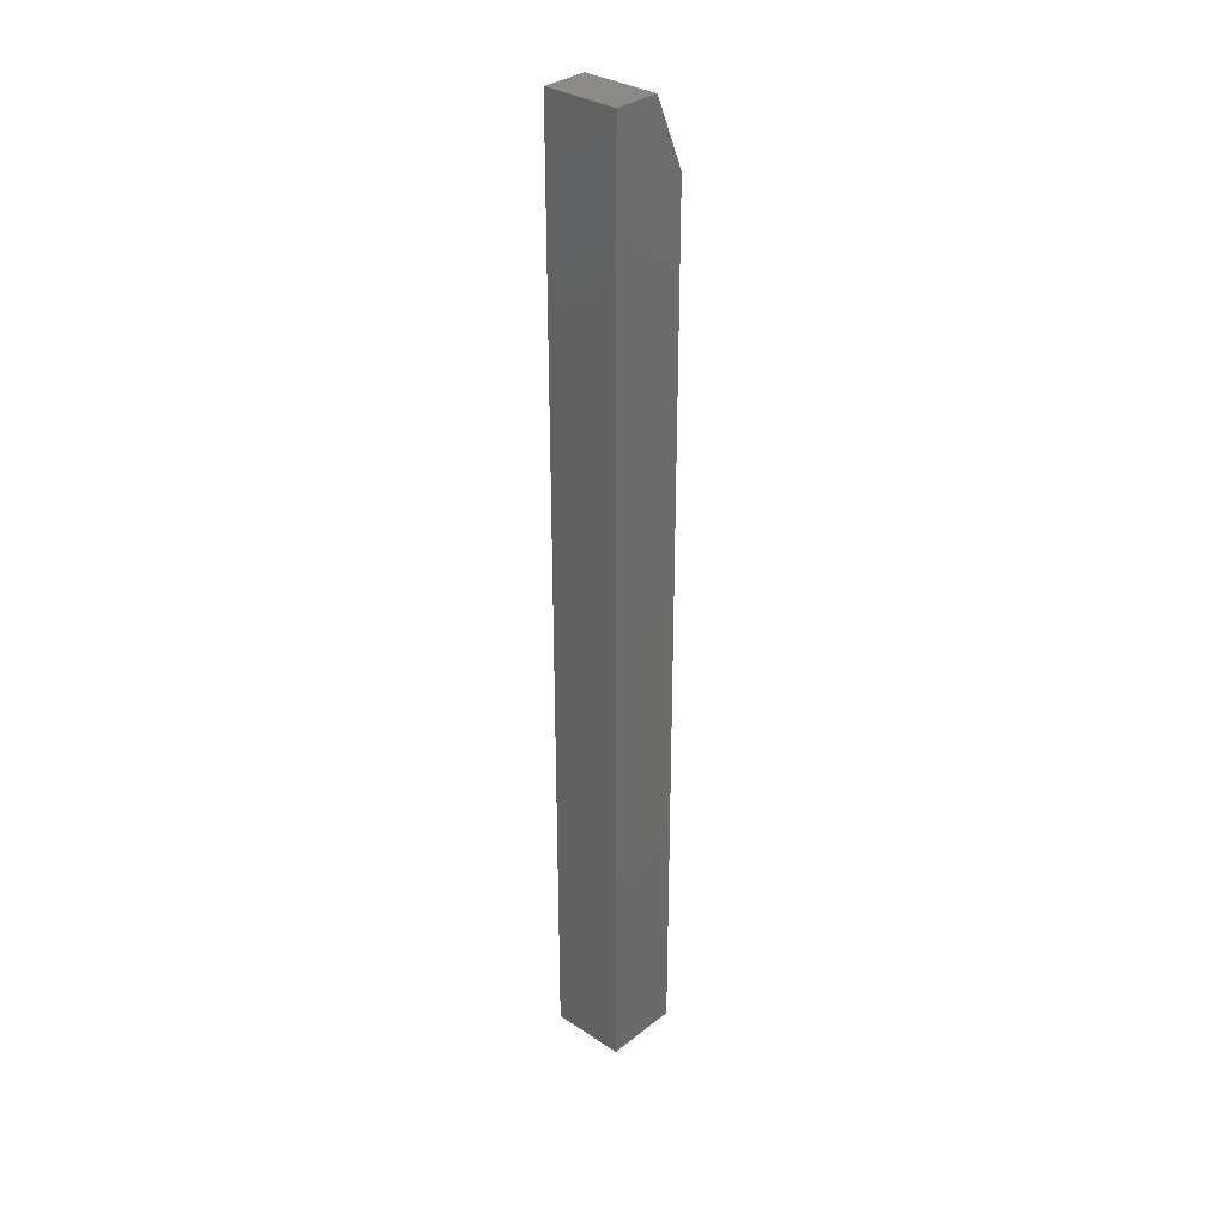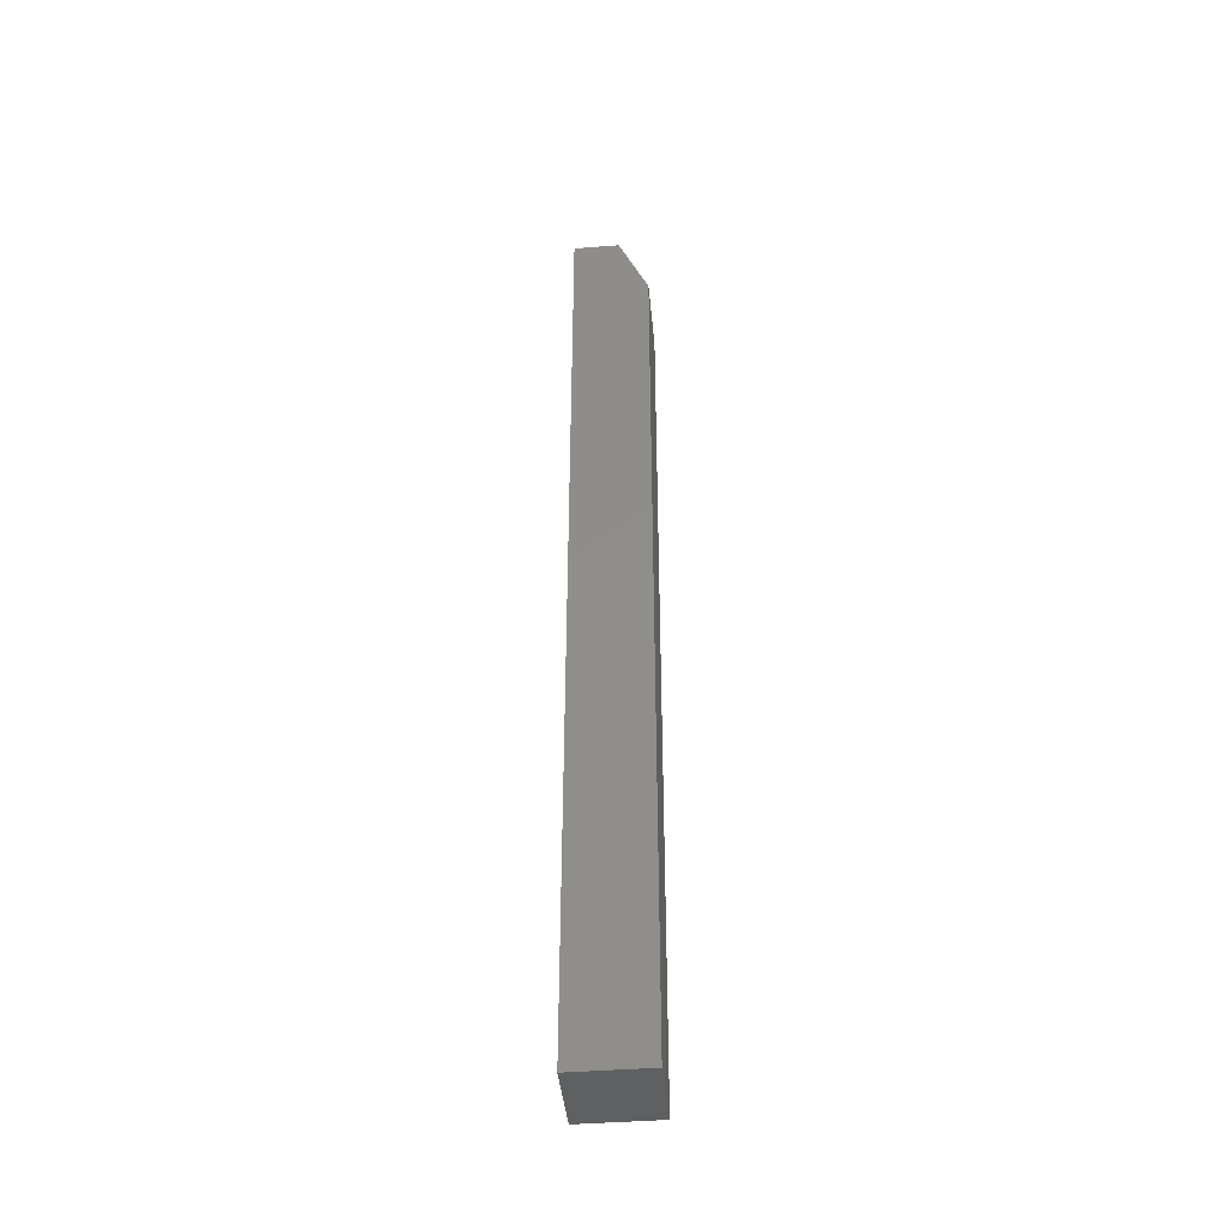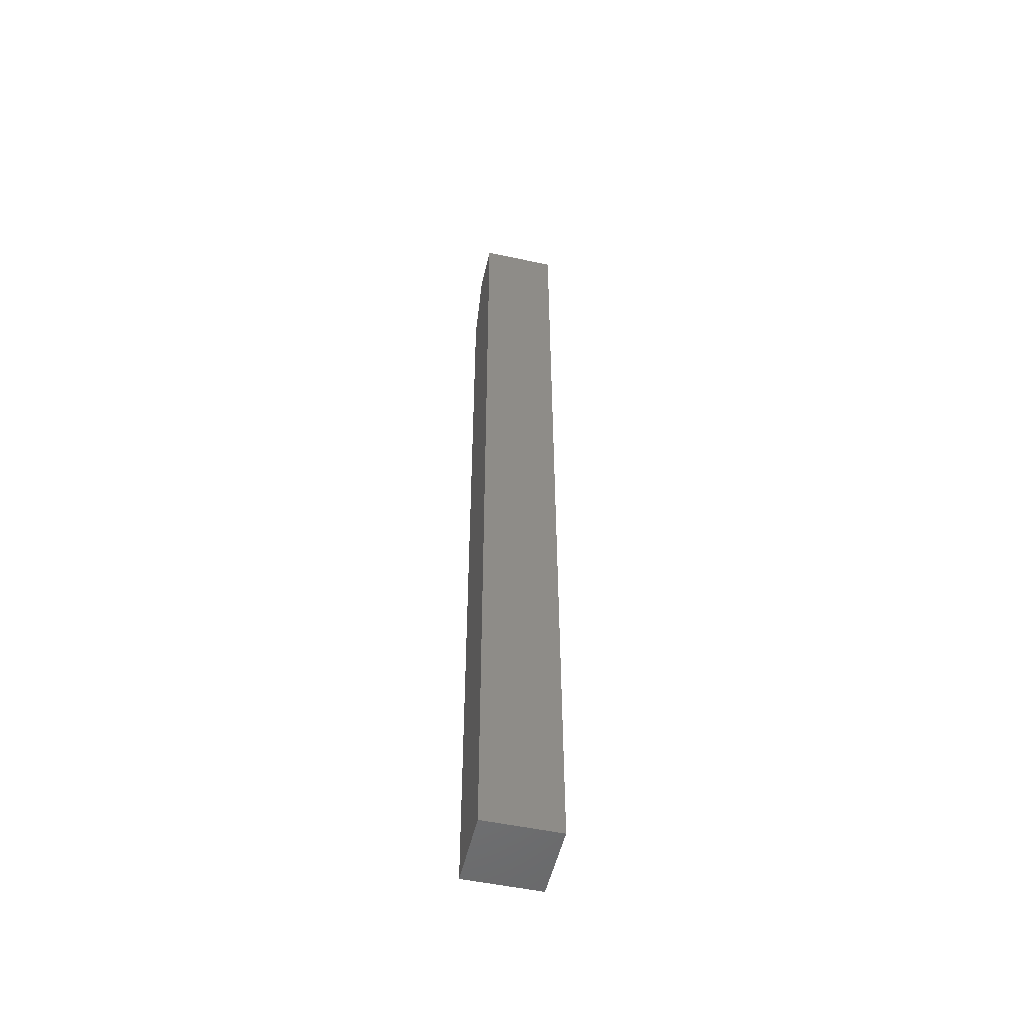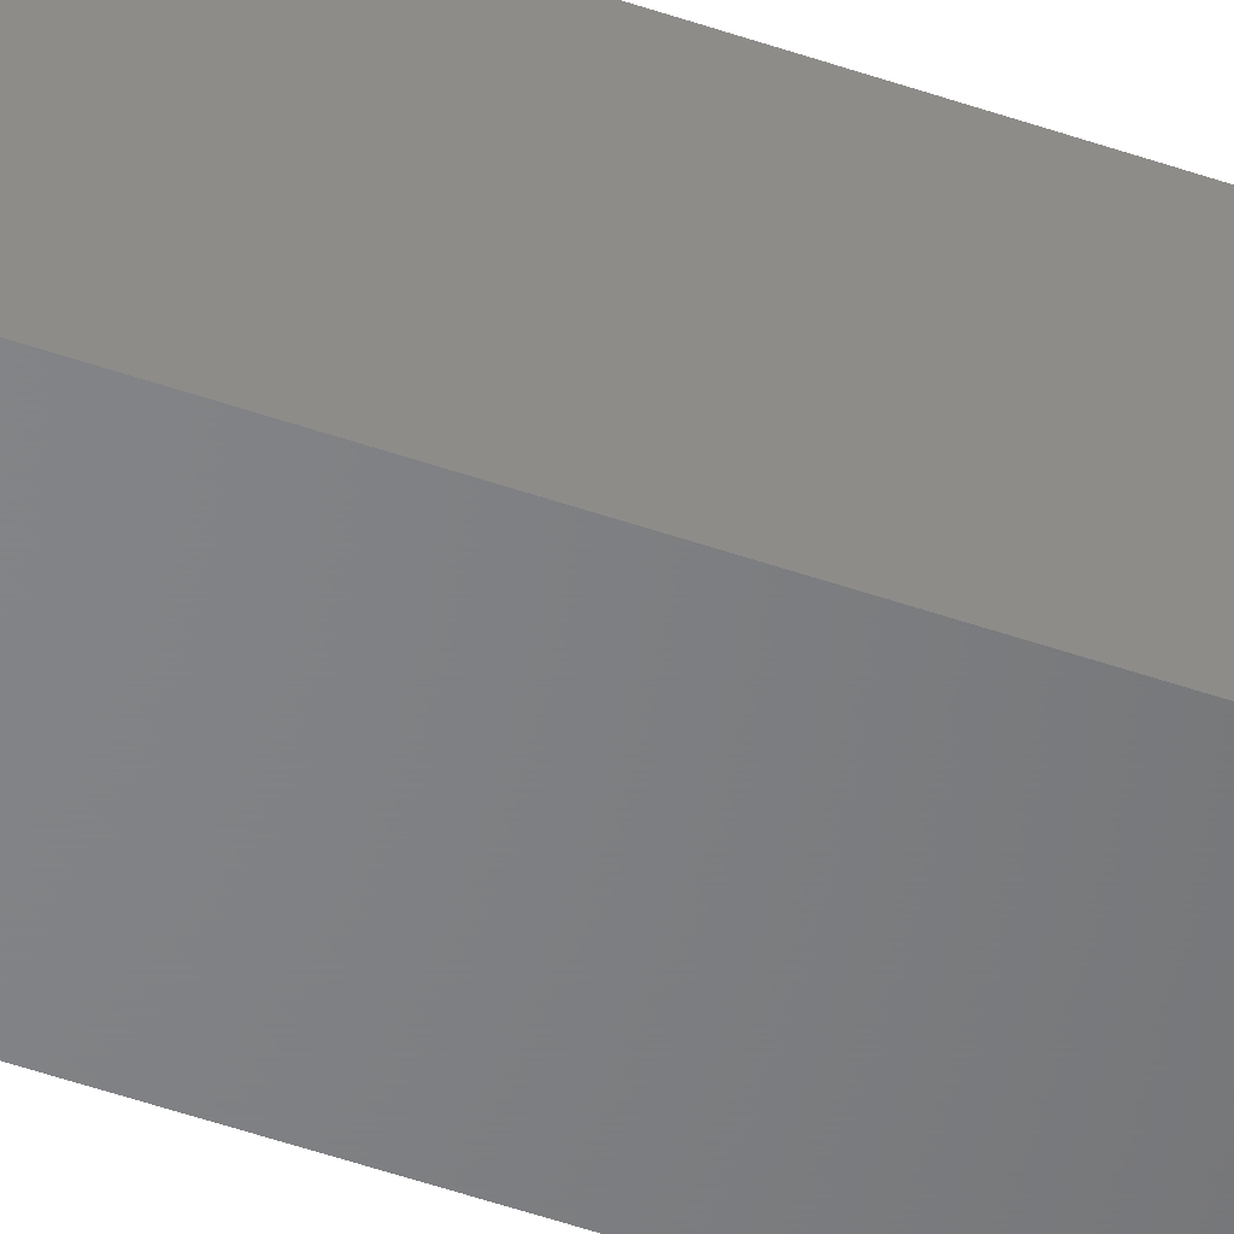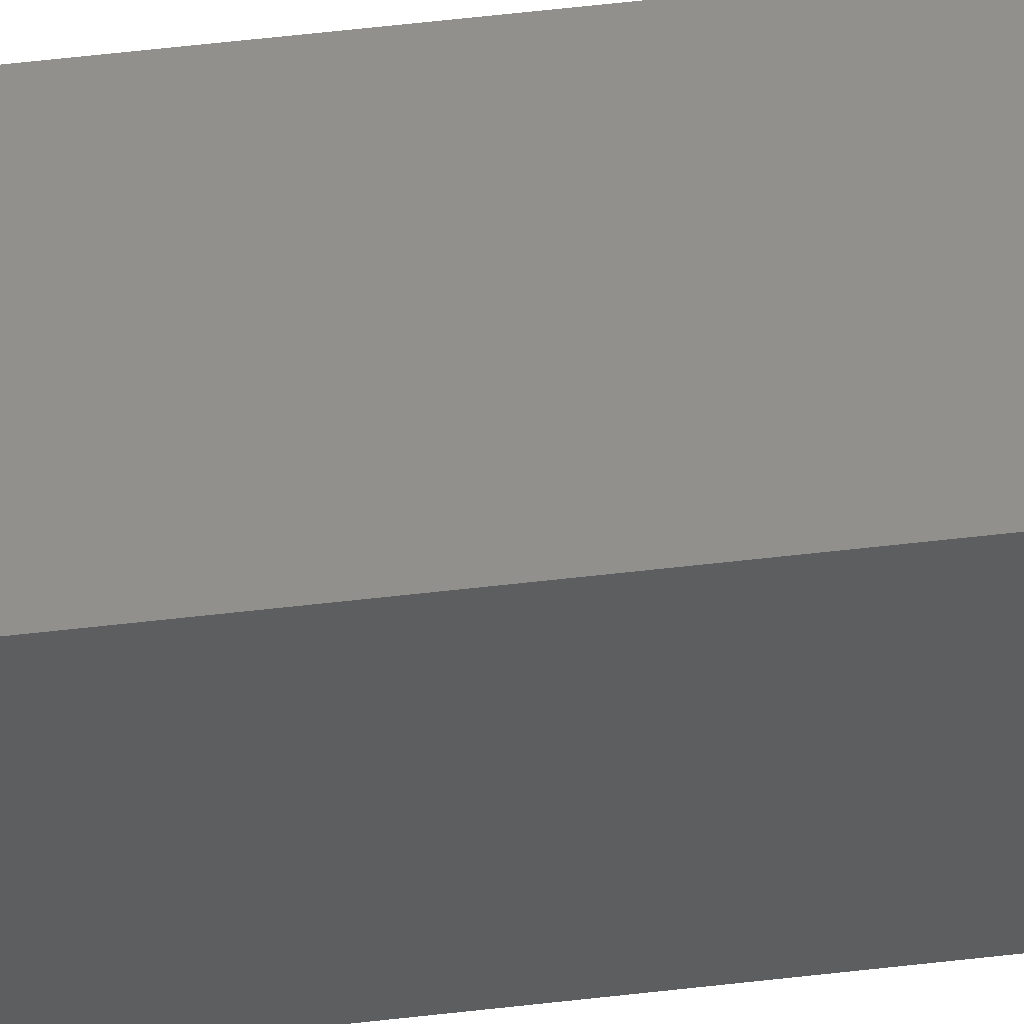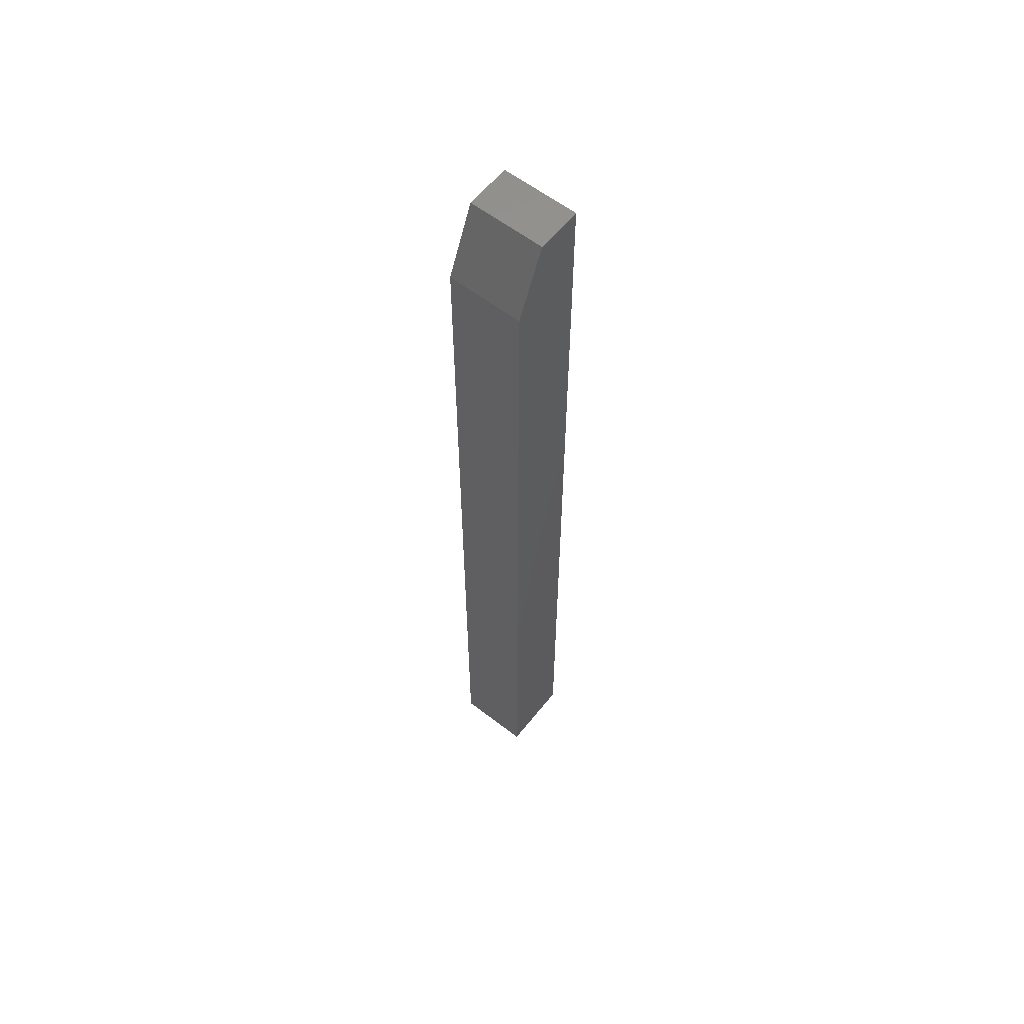
<metadata>
{"format":"stl","ext":"stl","renderer":"f3d","projection":"perspective","resolution":1024,"background":"white","views":[{"elev":32.2,"azim":42.6,"up":"+Z"},{"elev":-42.4,"azim":95.4,"up":"+Z"},{"elev":-52.4,"azim":-12.9,"up":"+Z"},{"elev":-51.9,"azim":69.5,"up":"+Y"},{"elev":52.8,"azim":-97.3,"up":"+Y"},{"elev":59.5,"azim":-141.6,"up":"+Z"}]}
</metadata>
<code>
# stl→obj: 10 verts, 16 faces
v -0.0625 -0.0625 0.75
v 0.05625 -0.0625 0.75
v -0.0625 0.009375 0.75
v 0.05625 0.009375 0.75
v -0.0625 0.05625 -0.75
v -0.0625 -0.0625 -0.75
v -0.0625 0.05625 0.6406
v 0.05625 0.05625 -0.75
v 0.05625 0.05625 0.6406
v 0.05625 -0.0625 -0.75
f 1 2 3
f 3 2 4
f 5 6 7
f 7 6 1
f 7 1 3
f 8 5 9
f 9 5 7
f 10 8 2
f 2 8 9
f 2 9 4
f 3 4 7
f 7 4 9
f 6 5 10
f 10 5 8
f 6 10 1
f 1 10 2

</code>
